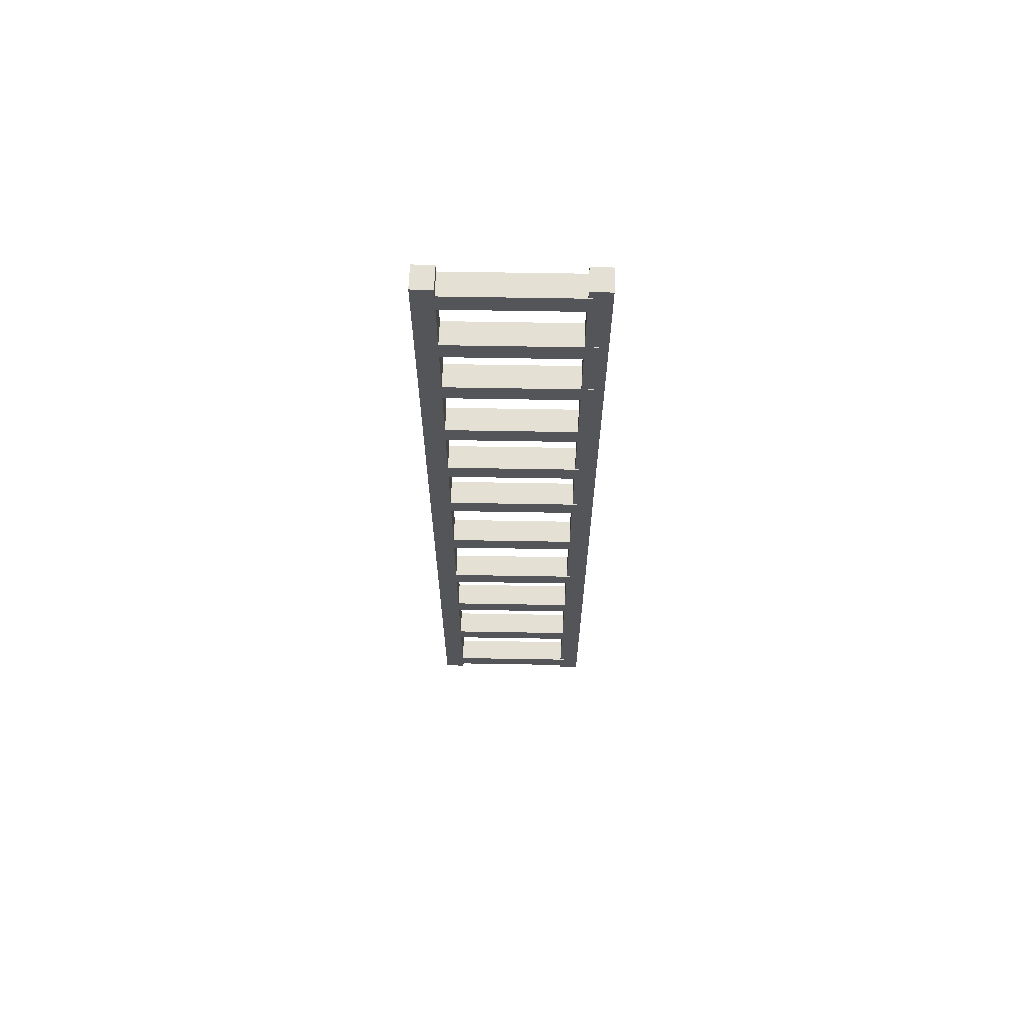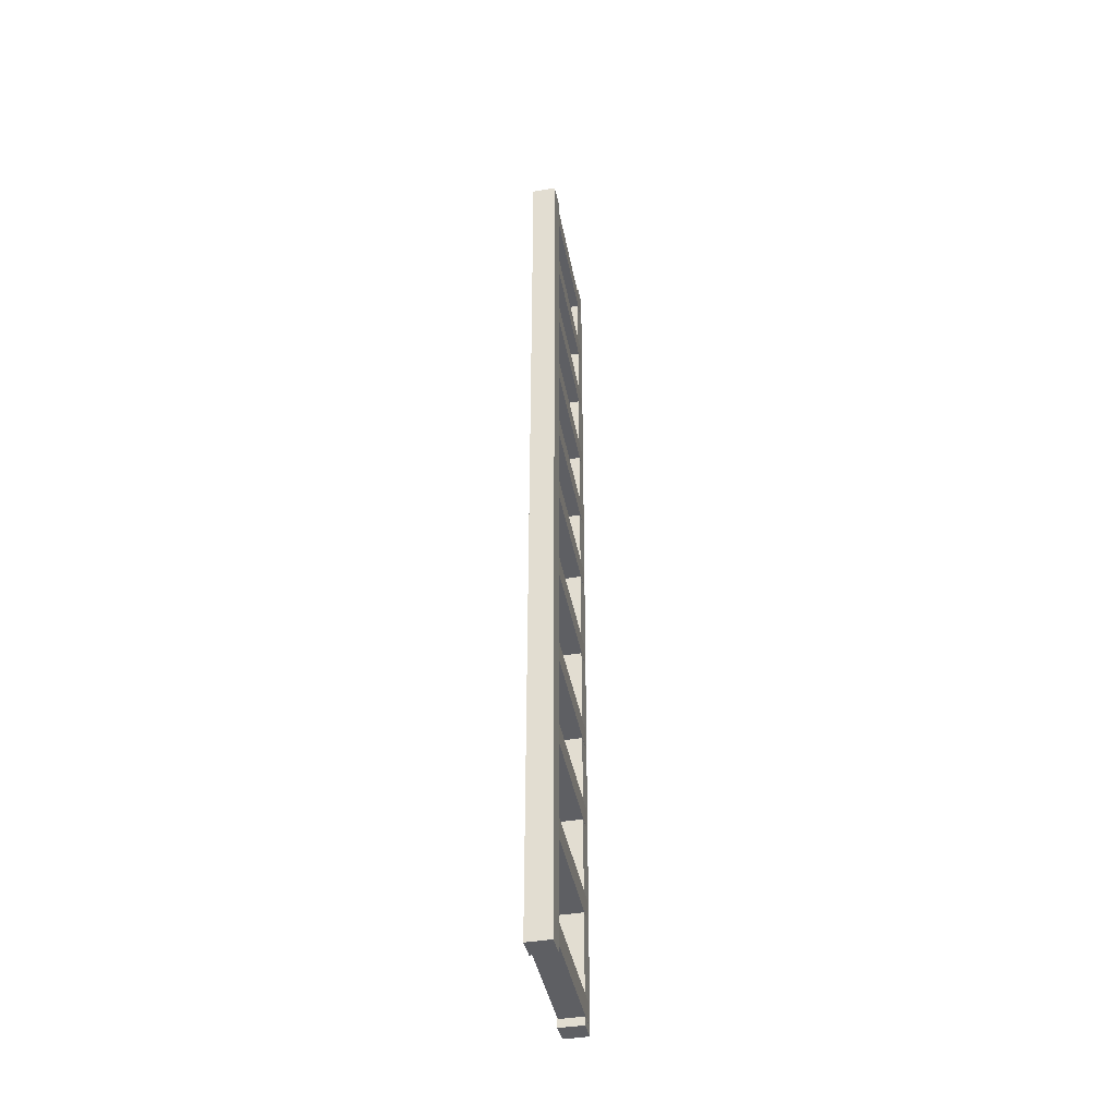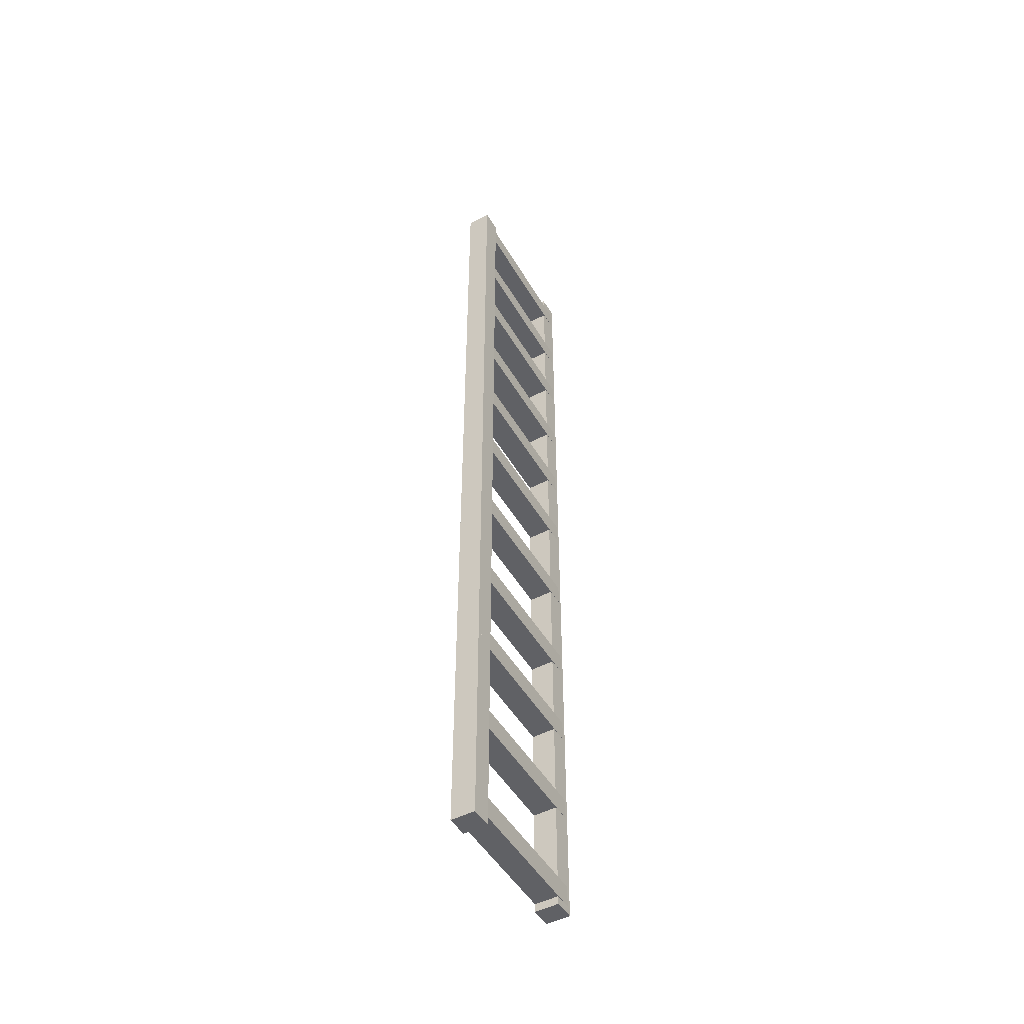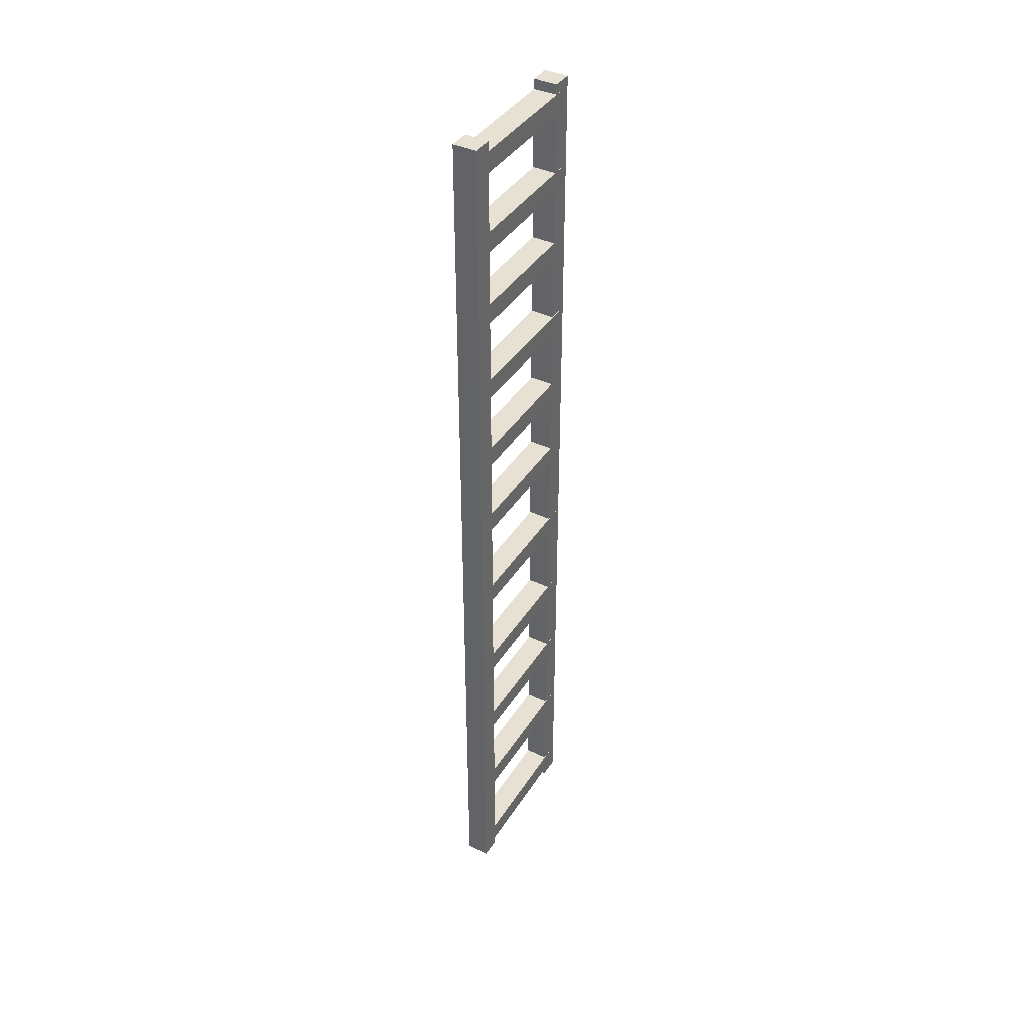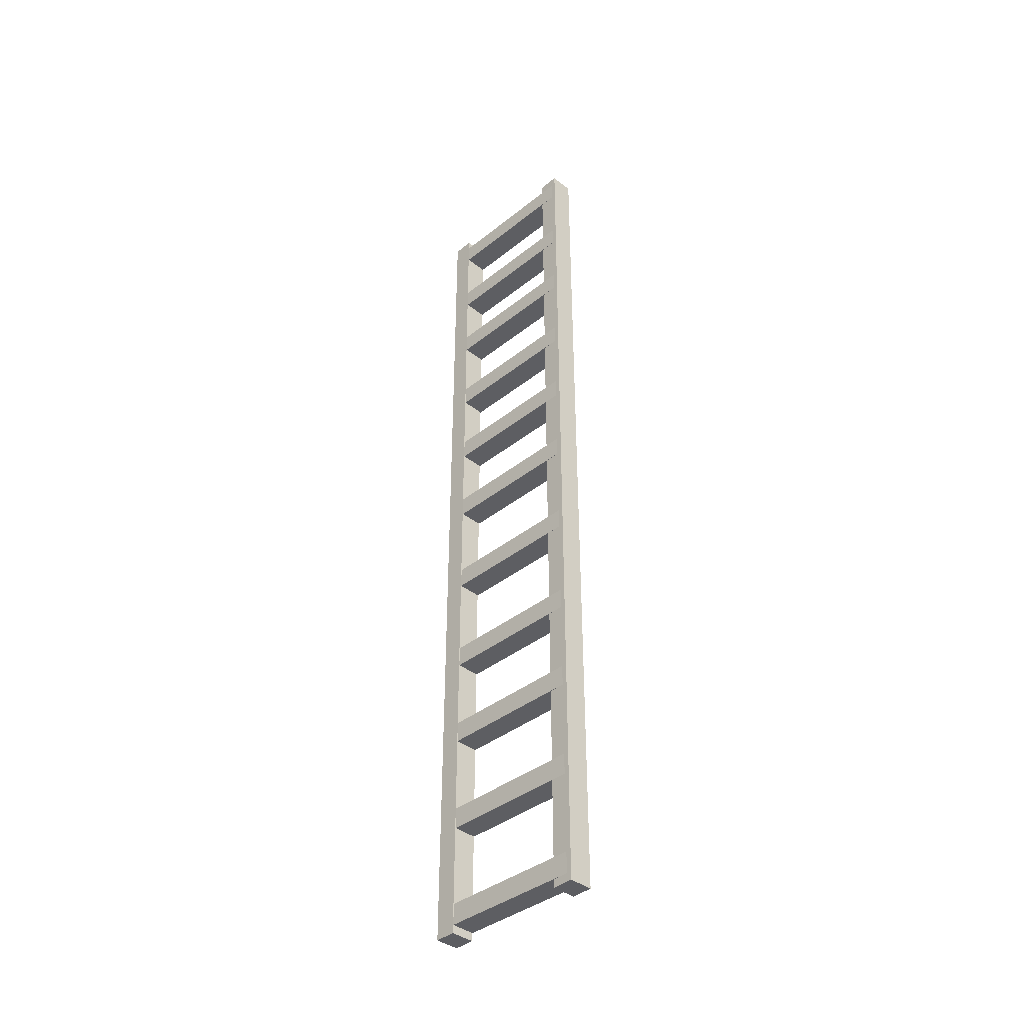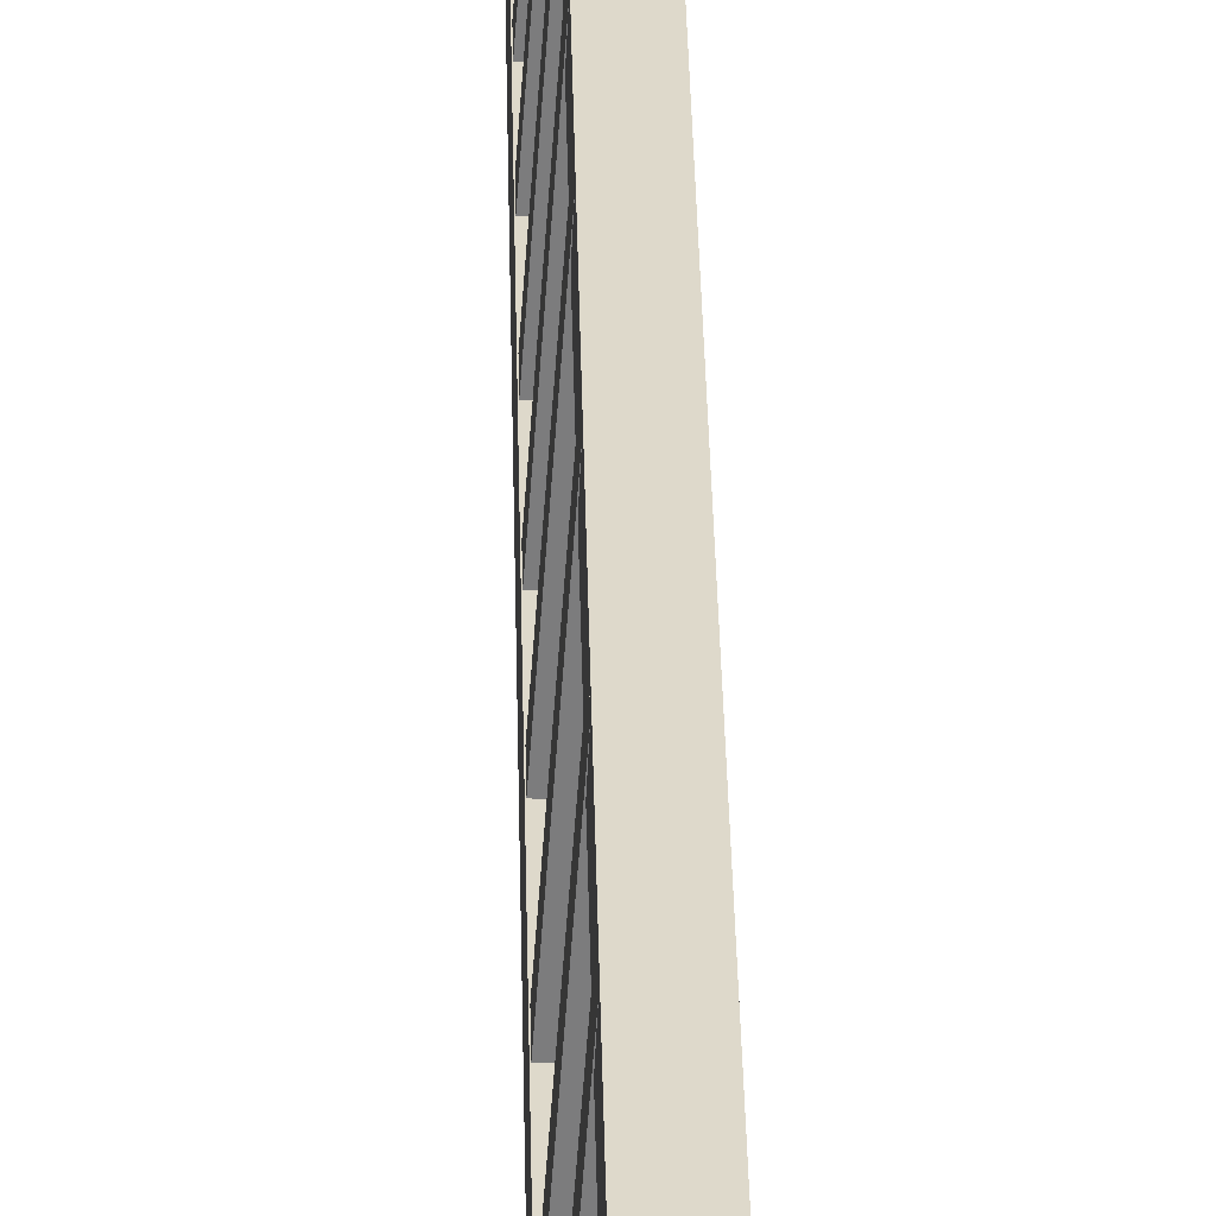
<metadata>
{"format":"obj","ext":"obj","renderer":"f3d","projection":"perspective","resolution":1024,"background":"white","views":[{"elev":65.8,"azim":-84.9,"up":"+Z"},{"elev":-40.7,"azim":14.6,"up":"+Z"},{"elev":-48.6,"azim":33.3,"up":"+Z"},{"elev":39.4,"azim":33.3,"up":"+Z"},{"elev":-39.4,"azim":-41.2,"up":"+Z"},{"elev":31.3,"azim":179.0,"up":"+Y"}]}
</metadata>
<code>
g StairsFixed1
v 0.2399 -1.066 5.78
v 0.2399 -1.066 6.065
v 0.0845 1.092 6.065
v 0.0845 1.092 5.78
v 0.0845 1.092 5.78
v 0.0845 1.092 6.065
v -0.2404 1.076 6.065
v -0.2404 1.076 5.78
v -0.2404 1.076 5.78
v -0.2404 1.076 6.065
v -0.08497 -1.082 6.065
v -0.08497 -1.082 5.78
v -0.08497 -1.082 5.78
v -0.08497 -1.082 6.065
v 0.2399 -1.066 6.065
v 0.2399 -1.066 5.78
v 0.0845 1.092 5.78
v -0.2404 1.076 5.78
v -0.08497 -1.082 5.78
v 0.2399 -1.066 5.78
v -0.2404 1.076 6.065
v 0.0845 1.092 6.065
v 0.2399 -1.066 6.065
v -0.08497 -1.082 6.065
v 0.2399 -1.066 4.692
v 0.2399 -1.066 4.976
v 0.0845 1.092 4.976
v 0.0845 1.092 4.692
v 0.0845 1.092 4.692
v 0.0845 1.092 4.976
v -0.2404 1.076 4.976
v -0.2404 1.076 4.692
v -0.2404 1.076 4.692
v -0.2404 1.076 4.976
v -0.08497 -1.082 4.976
v -0.08497 -1.082 4.692
v -0.08497 -1.082 4.692
v -0.08497 -1.082 4.976
v 0.2399 -1.066 4.976
v 0.2399 -1.066 4.692
v 0.0845 1.092 4.692
v -0.2404 1.076 4.692
v -0.08497 -1.082 4.692
v 0.2399 -1.066 4.692
v -0.2404 1.076 4.976
v 0.0845 1.092 4.976
v 0.2399 -1.066 4.976
v -0.08497 -1.082 4.976
v 0.2399 -1.066 3.656
v 0.2399 -1.066 3.941
v 0.0845 1.092 3.941
v 0.0845 1.092 3.656
v 0.0845 1.092 3.656
v 0.0845 1.092 3.941
v -0.2404 1.076 3.941
v -0.2404 1.076 3.656
v -0.2404 1.076 3.656
v -0.2404 1.076 3.941
v -0.08497 -1.082 3.941
v -0.08497 -1.082 3.656
v -0.08497 -1.082 3.656
v -0.08497 -1.082 3.941
v 0.2399 -1.066 3.941
v 0.2399 -1.066 3.656
v 0.0845 1.092 3.656
v -0.2404 1.076 3.656
v -0.08497 -1.082 3.656
v 0.2399 -1.066 3.656
v -0.2404 1.076 3.941
v 0.0845 1.092 3.941
v 0.2399 -1.066 3.941
v -0.08497 -1.082 3.941
v 0.2399 -1.066 2.498
v 0.2399 -1.066 2.782
v 0.0845 1.092 2.782
v 0.0845 1.092 2.498
v 0.0845 1.092 2.498
v 0.0845 1.092 2.782
v -0.2404 1.076 2.782
v -0.2404 1.076 2.498
v -0.2404 1.076 2.498
v -0.2404 1.076 2.782
v -0.08497 -1.082 2.782
v -0.08497 -1.082 2.498
v -0.08497 -1.082 2.498
v -0.08497 -1.082 2.782
v 0.2399 -1.066 2.782
v 0.2399 -1.066 2.498
v 0.0845 1.092 2.498
v -0.2404 1.076 2.498
v -0.08497 -1.082 2.498
v 0.2399 -1.066 2.498
v -0.2404 1.076 2.782
v 0.0845 1.092 2.782
v 0.2399 -1.066 2.782
v -0.08497 -1.082 2.782
v 0.2399 -1.066 1.381
v 0.2399 -1.066 1.666
v 0.0845 1.092 1.666
v 0.0845 1.092 1.381
v 0.0845 1.092 1.381
v 0.0845 1.092 1.666
v -0.2404 1.076 1.666
v -0.2404 1.076 1.381
v -0.2404 1.076 1.381
v -0.2404 1.076 1.666
v -0.08497 -1.082 1.666
v -0.08497 -1.082 1.381
v -0.08497 -1.082 1.381
v -0.08497 -1.082 1.666
v 0.2399 -1.066 1.666
v 0.2399 -1.066 1.381
v 0.0845 1.092 1.381
v -0.2404 1.076 1.381
v -0.08497 -1.082 1.381
v 0.2399 -1.066 1.381
v -0.2404 1.076 1.666
v 0.0845 1.092 1.666
v 0.2399 -1.066 1.666
v -0.08497 -1.082 1.666
v 0.2399 -1.066 0.244
v 0.2399 -1.066 0.5283
v 0.0845 1.092 0.5283
v 0.0845 1.092 0.244
v 0.0845 1.092 0.244
v 0.0845 1.092 0.5283
v -0.2404 1.076 0.5283
v -0.2404 1.076 0.244
v -0.2404 1.076 0.244
v -0.2404 1.076 0.5283
v -0.08497 -1.082 0.5283
v -0.08497 -1.082 0.244
v -0.08497 -1.082 0.244
v -0.08497 -1.082 0.5283
v 0.2399 -1.066 0.5283
v 0.2399 -1.066 0.244
v 0.0845 1.092 0.244
v -0.2404 1.076 0.244
v -0.08497 -1.082 0.244
v 0.2399 -1.066 0.244
v -0.2404 1.076 0.5283
v 0.0845 1.092 0.5283
v 0.2399 -1.066 0.5283
v -0.08497 -1.082 0.5283
v 0.2399 -1.066 -1.083
v 0.2399 -1.066 -0.7988
v 0.0845 1.092 -0.7988
v 0.0845 1.092 -1.083
v 0.0845 1.092 -1.083
v 0.0845 1.092 -0.7988
v -0.2404 1.076 -0.7988
v -0.2404 1.076 -1.083
v -0.2404 1.076 -1.083
v -0.2404 1.076 -0.7988
v -0.08497 -1.082 -0.7988
v -0.08497 -1.082 -1.083
v -0.08497 -1.082 -1.083
v -0.08497 -1.082 -0.7988
v 0.2399 -1.066 -0.7988
v 0.2399 -1.066 -1.083
v 0.0845 1.092 -1.083
v -0.2404 1.076 -1.083
v -0.08497 -1.082 -1.083
v 0.2399 -1.066 -1.083
v -0.2404 1.076 -0.7988
v 0.0845 1.092 -0.7988
v 0.2399 -1.066 -0.7988
v -0.08497 -1.082 -0.7988
v 0.2399 -1.066 -2.452
v 0.2399 -1.066 -2.168
v 0.0845 1.092 -2.168
v 0.0845 1.092 -2.452
v 0.0845 1.092 -2.452
v 0.0845 1.092 -2.168
v -0.2404 1.076 -2.168
v -0.2404 1.076 -2.452
v -0.2404 1.076 -2.452
v -0.2404 1.076 -2.168
v -0.08497 -1.082 -2.168
v -0.08497 -1.082 -2.452
v -0.08497 -1.082 -2.452
v -0.08497 -1.082 -2.168
v 0.2399 -1.066 -2.168
v 0.2399 -1.066 -2.452
v 0.0845 1.092 -2.452
v -0.2404 1.076 -2.452
v -0.08497 -1.082 -2.452
v 0.2399 -1.066 -2.452
v -0.2404 1.076 -2.168
v 0.0845 1.092 -2.168
v 0.2399 -1.066 -2.168
v -0.08497 -1.082 -2.168
v 0.2399 -1.066 -3.674
v 0.2399 -1.066 -3.39
v 0.0845 1.092 -3.39
v 0.0845 1.092 -3.674
v 0.0845 1.092 -3.674
v 0.0845 1.092 -3.39
v -0.2404 1.076 -3.39
v -0.2404 1.076 -3.674
v -0.2404 1.076 -3.674
v -0.2404 1.076 -3.39
v -0.08497 -1.082 -3.39
v -0.08497 -1.082 -3.674
v -0.08497 -1.082 -3.674
v -0.08497 -1.082 -3.39
v 0.2399 -1.066 -3.39
v 0.2399 -1.066 -3.674
v 0.0845 1.092 -3.674
v -0.2404 1.076 -3.674
v -0.08497 -1.082 -3.674
v 0.2399 -1.066 -3.674
v -0.2404 1.076 -3.39
v 0.0845 1.092 -3.39
v 0.2399 -1.066 -3.39
v -0.08497 -1.082 -3.39
v 0.2399 -1.066 -4.98
v 0.2399 -1.066 -4.696
v 0.0845 1.092 -4.696
v 0.0845 1.092 -4.98
v 0.0845 1.092 -4.98
v 0.0845 1.092 -4.696
v -0.2404 1.076 -4.696
v -0.2404 1.076 -4.98
v -0.2404 1.076 -4.98
v -0.2404 1.076 -4.696
v -0.08497 -1.082 -4.696
v -0.08497 -1.082 -4.98
v -0.08497 -1.082 -4.98
v -0.08497 -1.082 -4.696
v 0.2399 -1.066 -4.696
v 0.2399 -1.066 -4.98
v 0.0845 1.092 -4.98
v -0.2404 1.076 -4.98
v -0.08497 -1.082 -4.98
v 0.2399 -1.066 -4.98
v -0.2404 1.076 -4.696
v 0.0845 1.092 -4.696
v 0.2399 -1.066 -4.696
v -0.08497 -1.082 -4.696
v 0.2399 -1.066 -6.328
v 0.2399 -1.066 -6.044
v 0.0845 1.092 -6.044
v 0.0845 1.092 -6.328
v 0.0845 1.092 -6.328
v 0.0845 1.092 -6.044
v -0.2404 1.076 -6.044
v -0.2404 1.076 -6.328
v -0.2404 1.076 -6.328
v -0.2404 1.076 -6.044
v -0.08497 -1.082 -6.044
v -0.08497 -1.082 -6.328
v -0.08497 -1.082 -6.328
v -0.08497 -1.082 -6.044
v 0.2399 -1.066 -6.044
v 0.2399 -1.066 -6.328
v 0.0845 1.092 -6.328
v -0.2404 1.076 -6.328
v -0.08497 -1.082 -6.328
v 0.2399 -1.066 -6.328
v -0.2404 1.076 -6.044
v 0.0845 1.092 -6.044
v 0.2399 -1.066 -6.044
v -0.08497 -1.082 -6.044
v 0.0959 0.8577 6.203
v 0.08206 1.142 6.203
v 0.08206 1.142 -6.438
v 0.0959 0.8577 -6.438
v 0.0959 0.8577 -6.438
v 0.08206 1.142 -6.438
v -0.2428 1.126 -6.438
v -0.229 0.8419 -6.438
v -0.229 0.8419 -6.438
v -0.2428 1.126 -6.438
v -0.2428 1.126 6.203
v -0.229 0.8419 6.203
v -0.229 0.8419 6.203
v -0.2428 1.126 6.203
v 0.08206 1.142 6.203
v 0.0959 0.8577 6.203
v 0.0959 0.8577 -6.438
v -0.229 0.8419 -6.438
v -0.229 0.8419 6.203
v 0.0959 0.8577 6.203
v -0.2428 1.126 -6.438
v 0.08206 1.142 -6.438
v 0.08206 1.142 6.203
v -0.2428 1.126 6.203
v 0.2433 -1.135 6.203
v 0.2295 -0.8514 6.203
v 0.2295 -0.8514 -6.438
v 0.2433 -1.135 -6.438
v 0.2433 -1.135 -6.438
v 0.2295 -0.8514 -6.438
v -0.09544 -0.8673 -6.438
v -0.0816 -1.151 -6.438
v -0.0816 -1.151 -6.438
v -0.09544 -0.8673 -6.438
v -0.09544 -0.8673 6.203
v -0.0816 -1.151 6.203
v -0.0816 -1.151 6.203
v -0.09544 -0.8673 6.203
v 0.2295 -0.8514 6.203
v 0.2433 -1.135 6.203
v 0.2433 -1.135 -6.438
v -0.0816 -1.151 -6.438
v -0.0816 -1.151 6.203
v 0.2433 -1.135 6.203
v -0.09544 -0.8673 -6.438
v 0.2295 -0.8514 -6.438
v 0.2295 -0.8514 6.203
v -0.09544 -0.8673 6.203
g StairsFixed1_0
f 3 2 1
f 4 3 1
f 7 6 5
f 8 7 5
f 11 10 9
f 12 11 9
f 15 14 13
f 16 15 13
f 19 18 17
f 20 19 17
f 23 22 21
f 24 23 21
f 27 26 25
f 28 27 25
f 31 30 29
f 32 31 29
f 35 34 33
f 36 35 33
f 39 38 37
f 40 39 37
f 43 42 41
f 44 43 41
f 47 46 45
f 48 47 45
f 51 50 49
f 52 51 49
f 55 54 53
f 56 55 53
f 59 58 57
f 60 59 57
f 63 62 61
f 64 63 61
f 67 66 65
f 68 67 65
f 71 70 69
f 72 71 69
f 75 74 73
f 76 75 73
f 79 78 77
f 80 79 77
f 83 82 81
f 84 83 81
f 87 86 85
f 88 87 85
f 91 90 89
f 92 91 89
f 95 94 93
f 96 95 93
f 99 98 97
f 100 99 97
f 103 102 101
f 104 103 101
f 107 106 105
f 108 107 105
f 111 110 109
f 112 111 109
f 115 114 113
f 116 115 113
f 119 118 117
f 120 119 117
f 123 122 121
f 124 123 121
f 127 126 125
f 128 127 125
f 131 130 129
f 132 131 129
f 135 134 133
f 136 135 133
f 139 138 137
f 140 139 137
f 143 142 141
f 144 143 141
f 147 146 145
f 148 147 145
f 151 150 149
f 152 151 149
f 155 154 153
f 156 155 153
f 159 158 157
f 160 159 157
f 163 162 161
f 164 163 161
f 167 166 165
f 168 167 165
f 171 170 169
f 172 171 169
f 175 174 173
f 176 175 173
f 179 178 177
f 180 179 177
f 183 182 181
f 184 183 181
f 187 186 185
f 188 187 185
f 191 190 189
f 192 191 189
f 195 194 193
f 196 195 193
f 199 198 197
f 200 199 197
f 203 202 201
f 204 203 201
f 207 206 205
f 208 207 205
f 211 210 209
f 212 211 209
f 215 214 213
f 216 215 213
f 219 218 217
f 220 219 217
f 223 222 221
f 224 223 221
f 227 226 225
f 228 227 225
f 231 230 229
f 232 231 229
f 235 234 233
f 236 235 233
f 239 238 237
f 240 239 237
f 243 242 241
f 244 243 241
f 247 246 245
f 248 247 245
f 251 250 249
f 252 251 249
f 255 254 253
f 256 255 253
f 259 258 257
f 260 259 257
f 263 262 261
f 264 263 261
f 267 266 265
f 268 267 265
f 271 270 269
f 272 271 269
f 275 274 273
f 276 275 273
f 279 278 277
f 280 279 277
f 283 282 281
f 284 283 281
f 287 286 285
f 288 287 285
f 291 290 289
f 292 291 289
f 295 294 293
f 296 295 293
f 299 298 297
f 300 299 297
f 303 302 301
f 304 303 301
f 307 306 305
f 308 307 305
f 311 310 309
f 312 311 309

</code>
